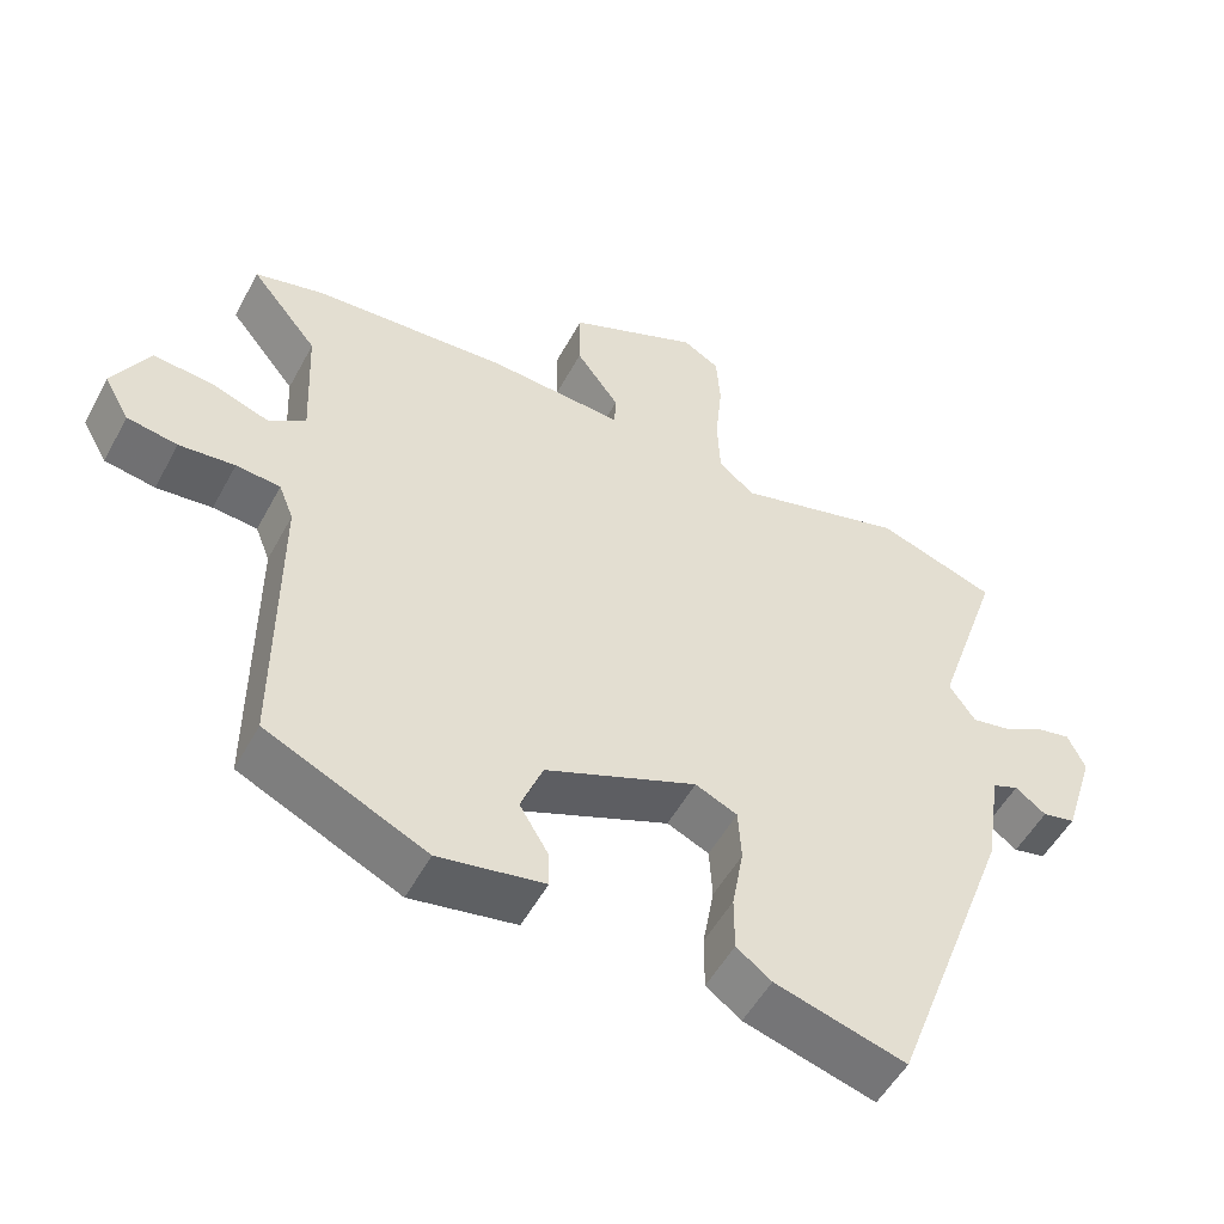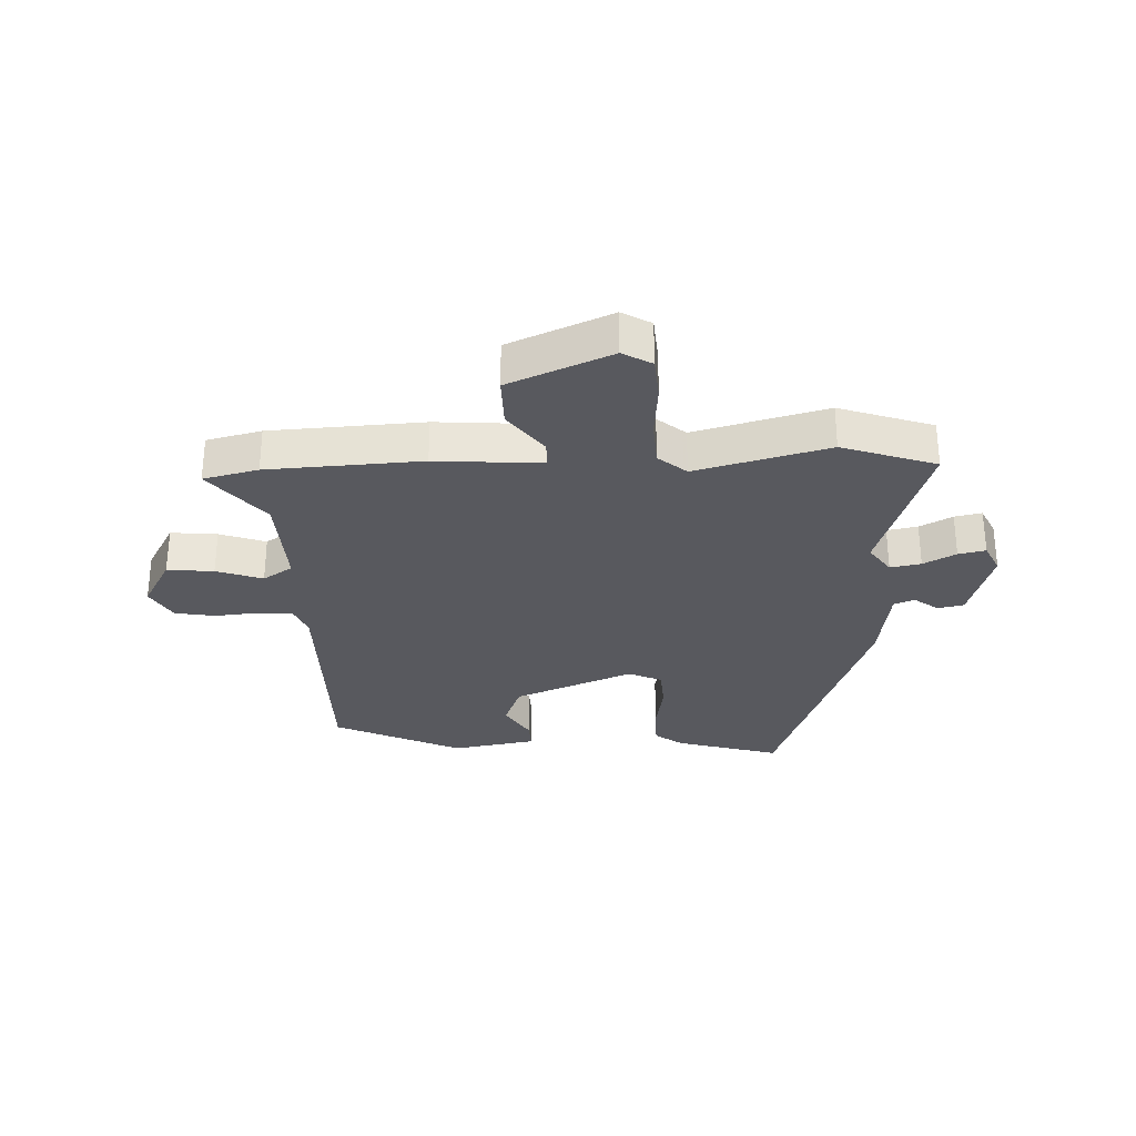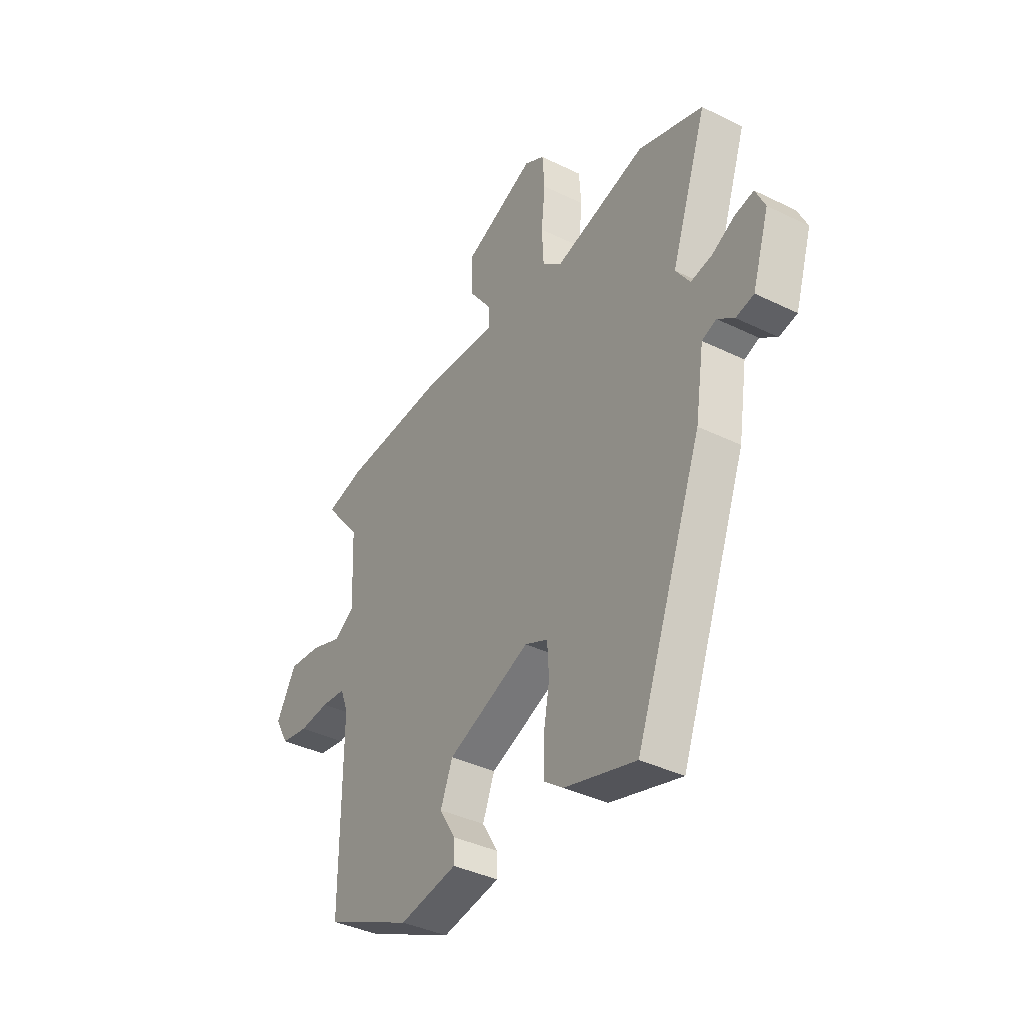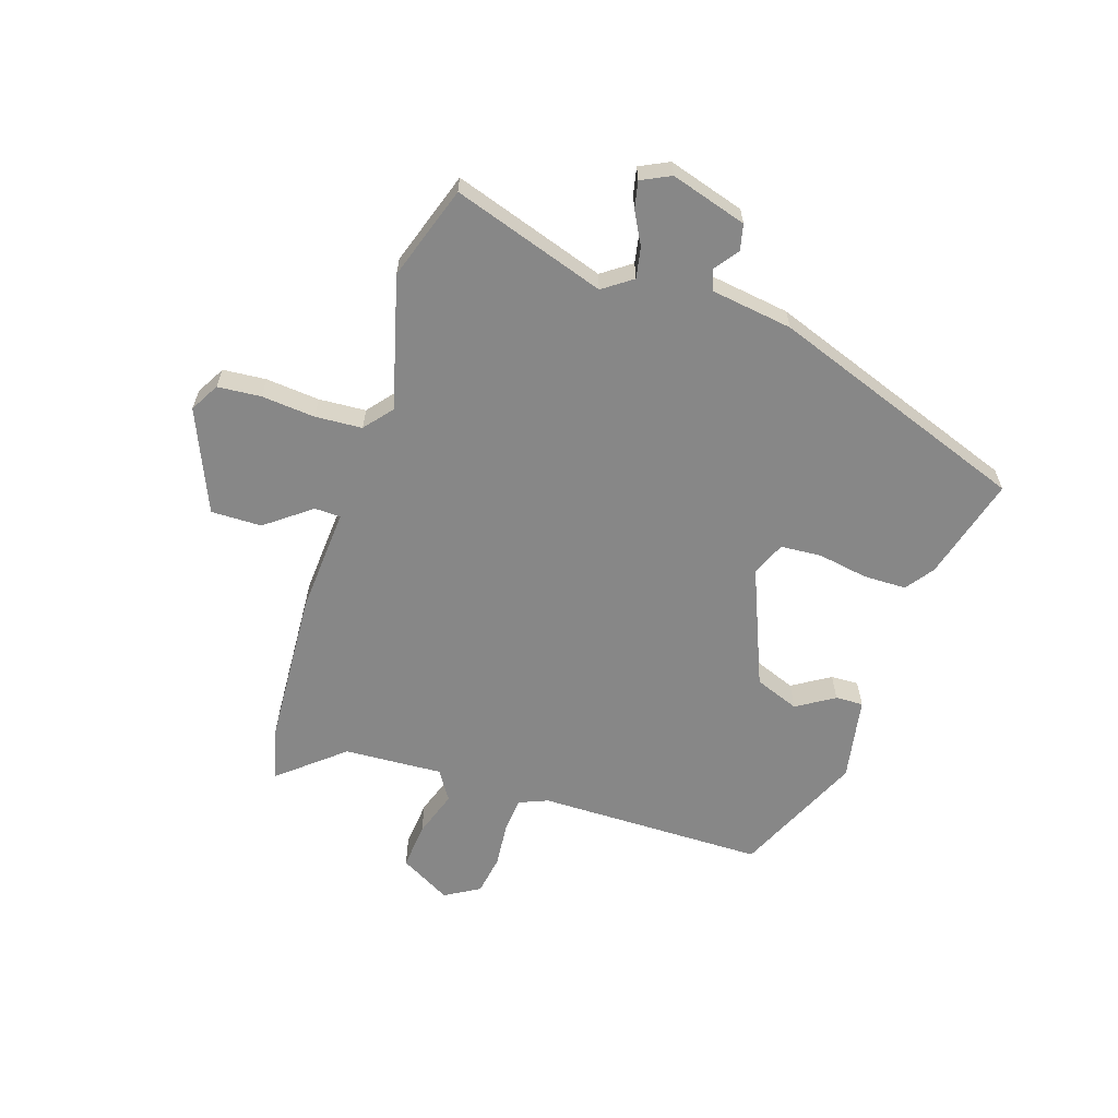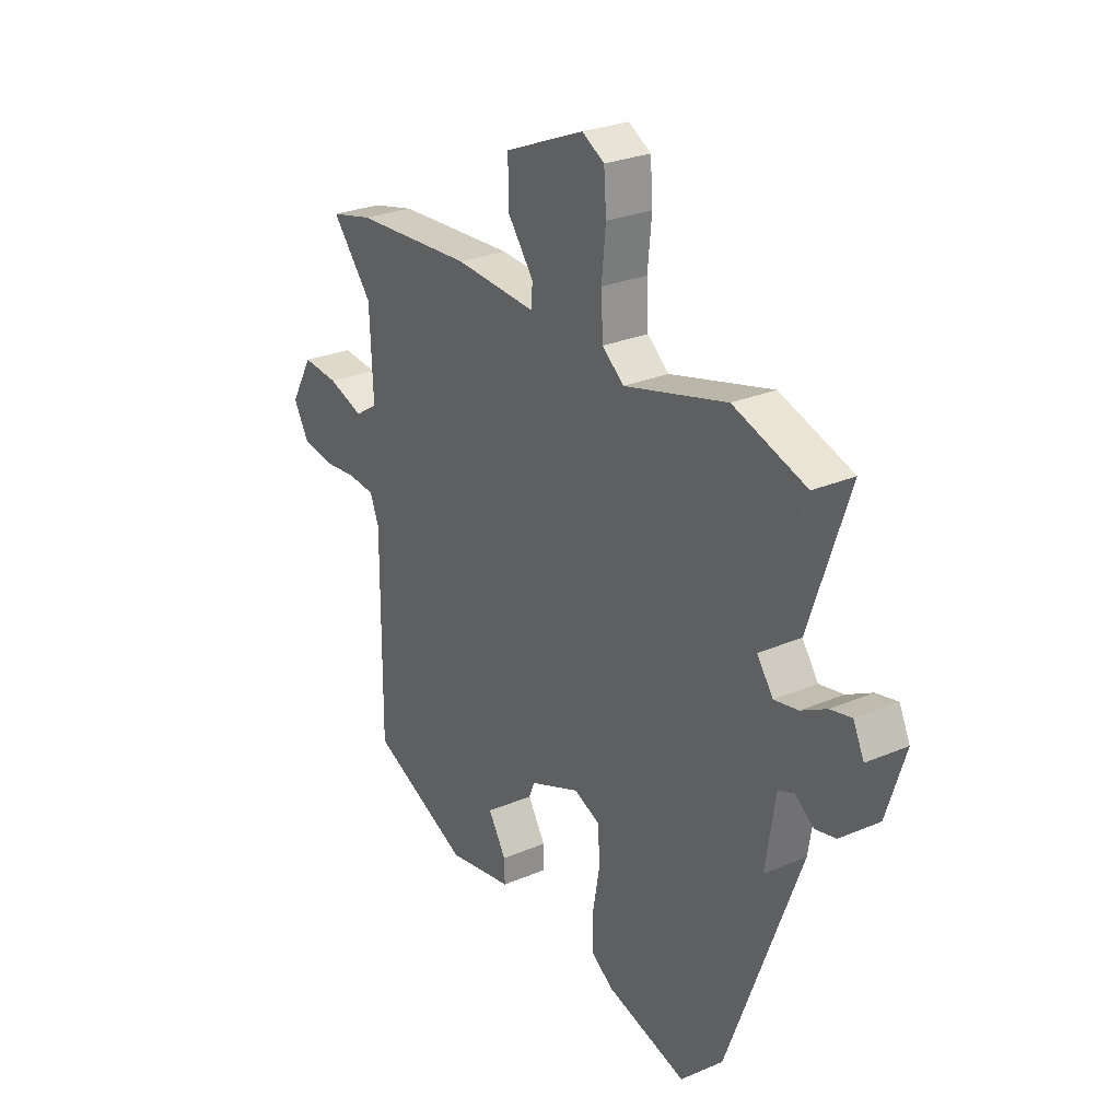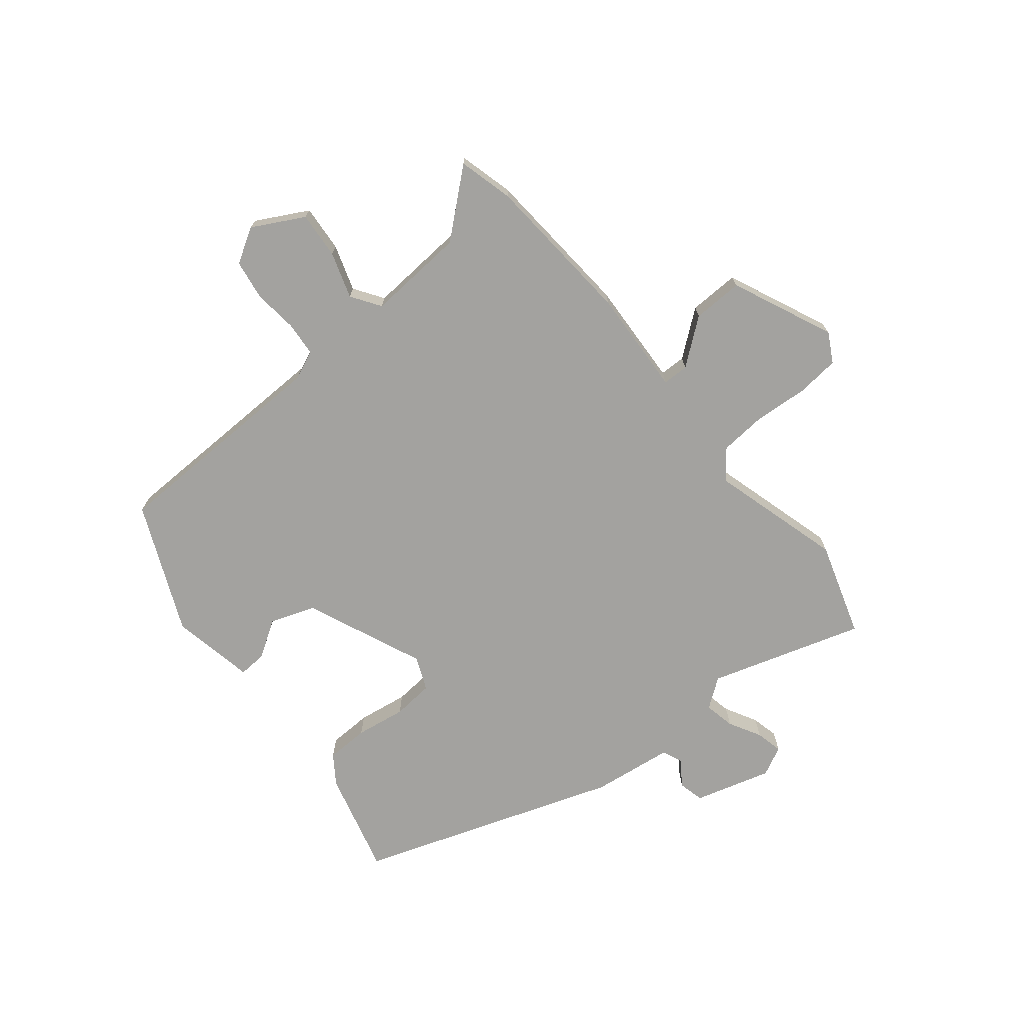
<metadata>
{"format":"obj","ext":"obj","renderer":"f3d","projection":"perspective","resolution":1024,"background":"white","views":[{"elev":-51.6,"azim":-27.6,"up":"+Z"},{"elev":-30.4,"azim":2.7,"up":"+Y"},{"elev":-38.3,"azim":58.2,"up":"+Z"},{"elev":-62.5,"azim":72.7,"up":"+Y"},{"elev":26.7,"azim":56.3,"up":"+Z"},{"elev":-72.4,"azim":-49.4,"up":"+Y"}]}
</metadata>
<code>
v 0.346 0.07 -0.502
v 0.175 0.07 -0.452
v 0.129 0.07 -0.418
v 0.129 0.07 -0.347
v 0.144 0.07 -0.264
v 0.14 0.07 -0.196
v 0.085 0.07 -0.171
v -0.113 0.07 -0.249
v -0.142 0.07 -0.322
v -0.104 0.07 -0.385
v -0.103 0.07 -0.431
v -0.242 0.07 -0.454
v -0.452 0.07 -0.355
v -0.45 0.07 0.022
v -0.469 0.07 0.07
v -0.527 0.07 0.076
v -0.6 0.07 0.07
v -0.666 0.07 0.082
v -0.699 0.07 0.14
v -0.651 0.07 0.224
v -0.574 0.07 0.216
v -0.498 0.07 0.189
v -0.449 0.07 0.22
v -0.456 0.07 0.383
v -0.543 0.07 0.49
v -0.452 0.07 0.511
v -0.197 0.07 0.523
v -0.022 0.07 0.509
v -0.02 0.07 0.552
v -0.076 0.07 0.628
v -0.076 0.07 0.712
v 0.094 0.07 0.782
v 0.142 0.07 0.754
v 0.147 0.07 0.682
v 0.138 0.07 0.593
v 0.142 0.07 0.515
v 0.188 0.07 0.476
v 0.408 0.07 0.532
v 0.563 0.07 0.478
v 0.477 0.07 0.226
v 0.511 0.07 0.177
v 0.562 0.07 0.186
v 0.616 0.07 0.214
v 0.661 0.07 0.223
v 0.684 0.07 0.174
v 0.644 0.07 0.048
v 0.601 0.07 0.039
v 0.561 0.07 0.069
v 0.527 0.07 0.056
v 0.506 0.07 -0.078
v 0.346 0 -0.502
v 0.175 0 -0.452
v 0.129 0 -0.418
v 0.129 0 -0.347
v 0.144 0 -0.264
v 0.14 0 -0.196
v 0.085 0 -0.171
v -0.113 0 -0.249
v -0.142 0 -0.322
v -0.104 0 -0.385
v -0.103 0 -0.431
v -0.242 0 -0.454
v -0.452 0 -0.355
v -0.45 0 0.022
v -0.469 0 0.07
v -0.527 0 0.076
v -0.6 0 0.07
v -0.666 0 0.082
v -0.699 0 0.14
v -0.651 0 0.224
v -0.574 0 0.216
v -0.498 0 0.189
v -0.449 0 0.22
v -0.456 0 0.383
v -0.543 0 0.49
v -0.452 0 0.511
v -0.197 0 0.523
v -0.022 0 0.509
v -0.02 0 0.552
v -0.076 0 0.628
v -0.076 0 0.712
v 0.094 0 0.782
v 0.142 0 0.754
v 0.147 0 0.682
v 0.138 0 0.593
v 0.142 0 0.515
v 0.188 0 0.476
v 0.408 0 0.532
v 0.563 0 0.478
v 0.477 0 0.226
v 0.511 0 0.177
v 0.562 0 0.186
v 0.616 0 0.214
v 0.661 0 0.223
v 0.684 0 0.174
v 0.644 0 0.048
v 0.601 0 0.039
v 0.561 0 0.069
v 0.527 0 0.056
v 0.506 0 -0.078
f 49 50 1 2
f 45 46 47 48
f 45 48 49
f 42 43 44 45
f 41 42 45 49
f 40 41 49 2
f 37 38 39 40
f 36 37 40 2
f 32 33 34 35
f 29 30 31 32
f 28 29 32 35
f 25 26 27 28
f 24 25 28
f 23 24 28
f 23 28 35 36
f 19 20 21 22
f 17 18 19 22
f 16 17 22 23
f 15 16 23 36
f 11 12 13 14
f 9 10 11 14
f 8 9 14 15
f 7 8 15 36
f 2 3 4 5
f 2 5 6
f 36 2 6
f 6 7 36
f 52 51 100 99
f 98 97 96 95
f 99 98 95
f 95 94 93 92
f 99 95 92 91
f 52 99 91 90
f 90 89 88 87
f 52 90 87 86
f 85 84 83 82
f 82 81 80 79
f 85 82 79 78
f 78 77 76 75
f 78 75 74
f 78 74 73
f 86 85 78 73
f 72 71 70 69
f 72 69 68 67
f 73 72 67 66
f 86 73 66 65
f 64 63 62 61
f 64 61 60 59
f 65 64 59 58
f 86 65 58 57
f 55 54 53 52
f 56 55 52
f 56 52 86
f 86 57 56
f 1 51 52 2
f 2 52 53 3
f 3 53 54 4
f 4 54 55 5
f 5 55 56 6
f 6 56 57 7
f 7 57 58 8
f 8 58 59 9
f 9 59 60 10
f 10 60 61 11
f 11 61 62 12
f 12 62 63 13
f 13 63 64 14
f 14 64 65 15
f 15 65 66 16
f 16 66 67 17
f 17 67 68 18
f 18 68 69 19
f 19 69 70 20
f 20 70 71 21
f 21 71 72 22
f 22 72 73 23
f 23 73 74 24
f 24 74 75 25
f 25 75 76 26
f 26 76 77 27
f 27 77 78 28
f 28 78 79 29
f 29 79 80 30
f 30 80 81 31
f 31 81 82 32
f 32 82 83 33
f 33 83 84 34
f 34 84 85 35
f 35 85 86 36
f 36 86 87 37
f 37 87 88 38
f 38 88 89 39
f 39 89 90 40
f 40 90 91 41
f 41 91 92 42
f 42 92 93 43
f 43 93 94 44
f 44 94 95 45
f 45 95 96 46
f 46 96 97 47
f 47 97 98 48
f 48 98 99 49
f 49 99 100 50
f 50 100 51 1

</code>
